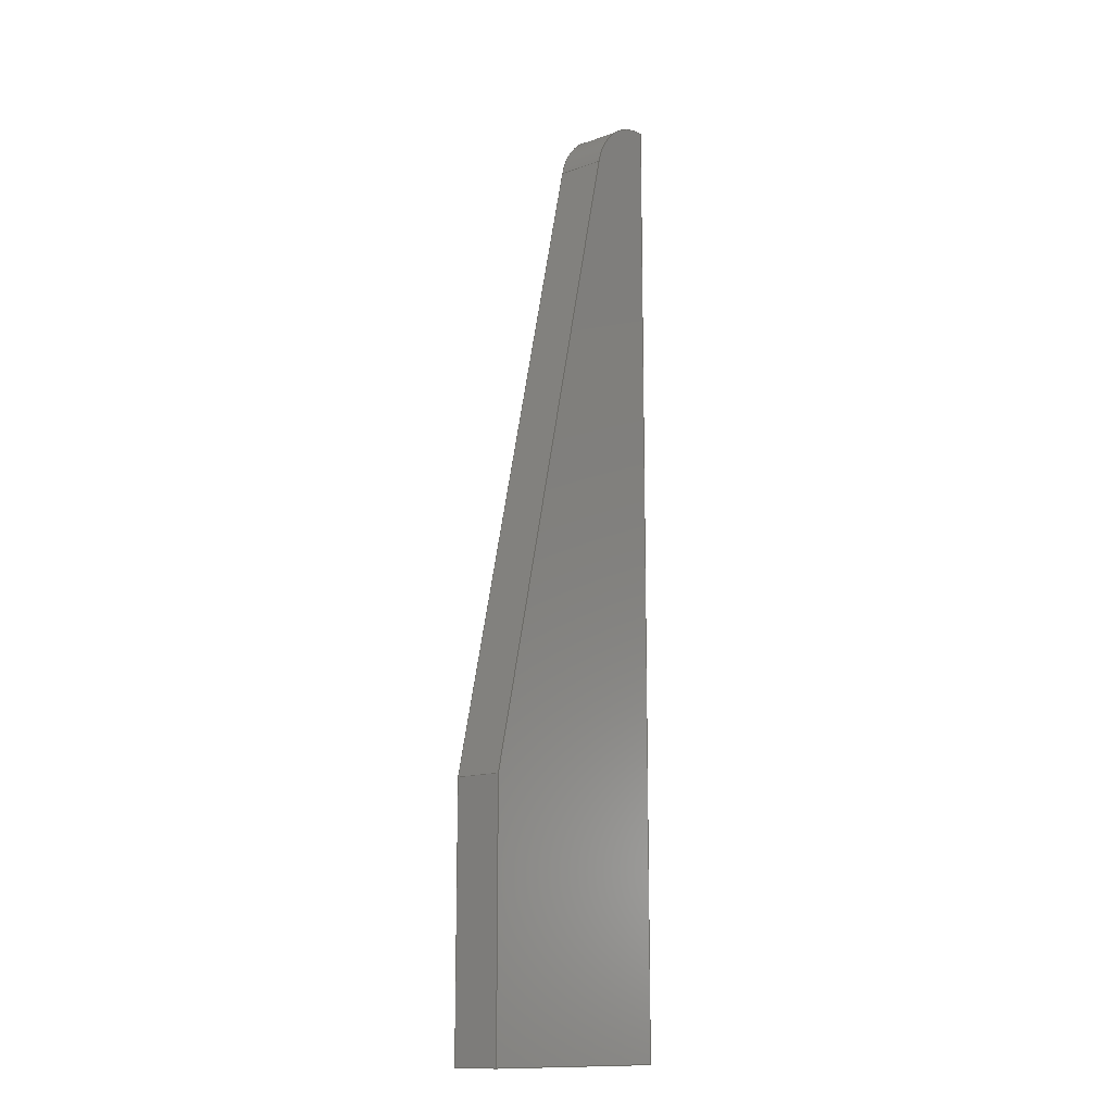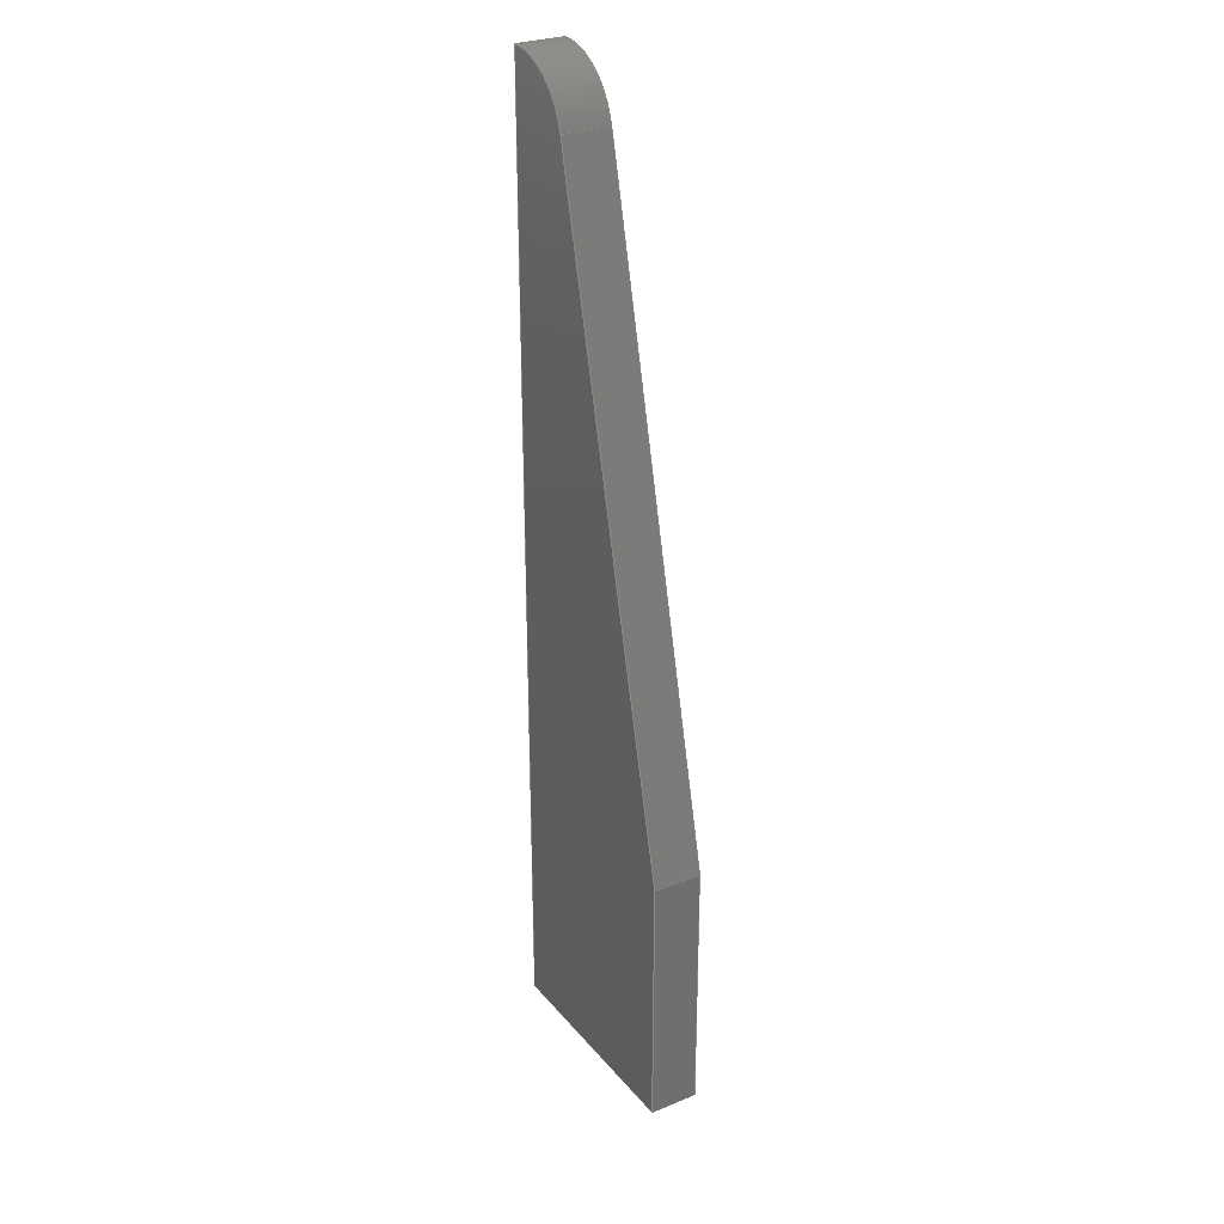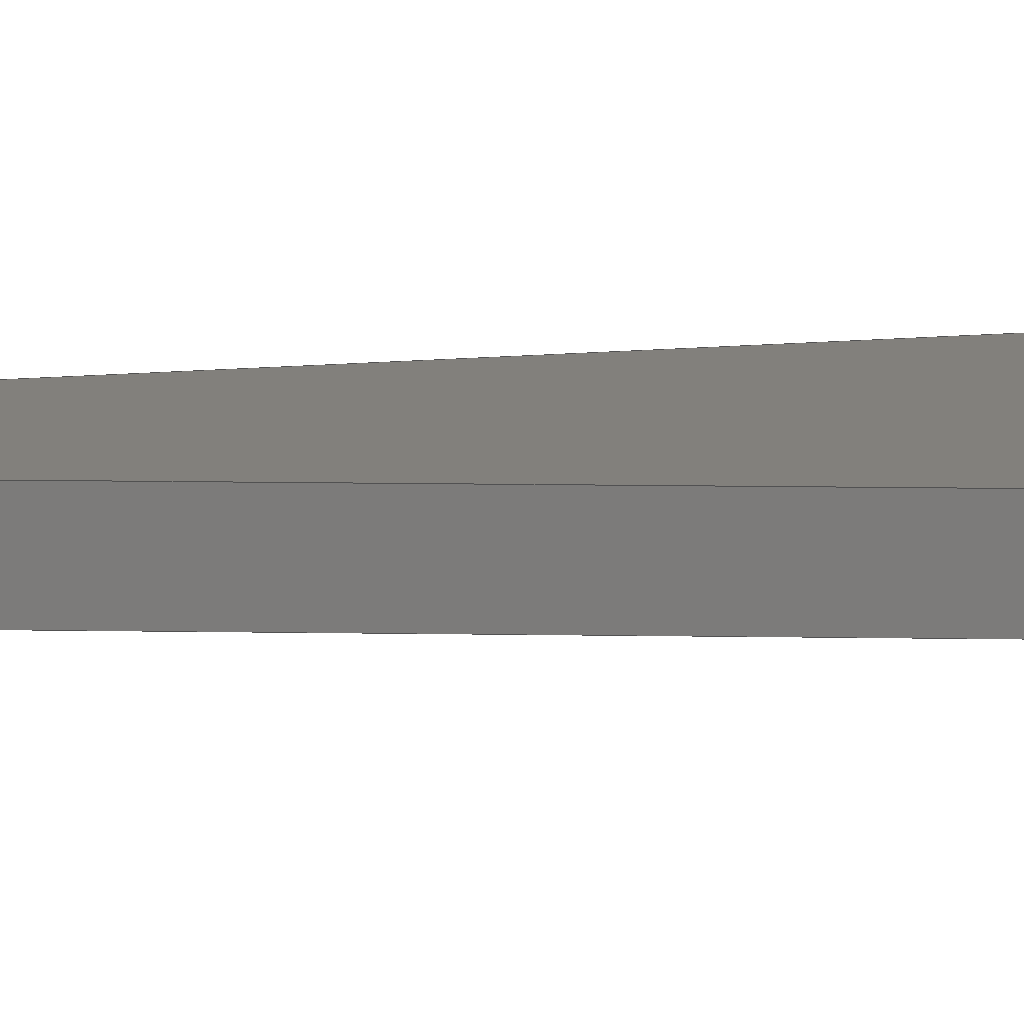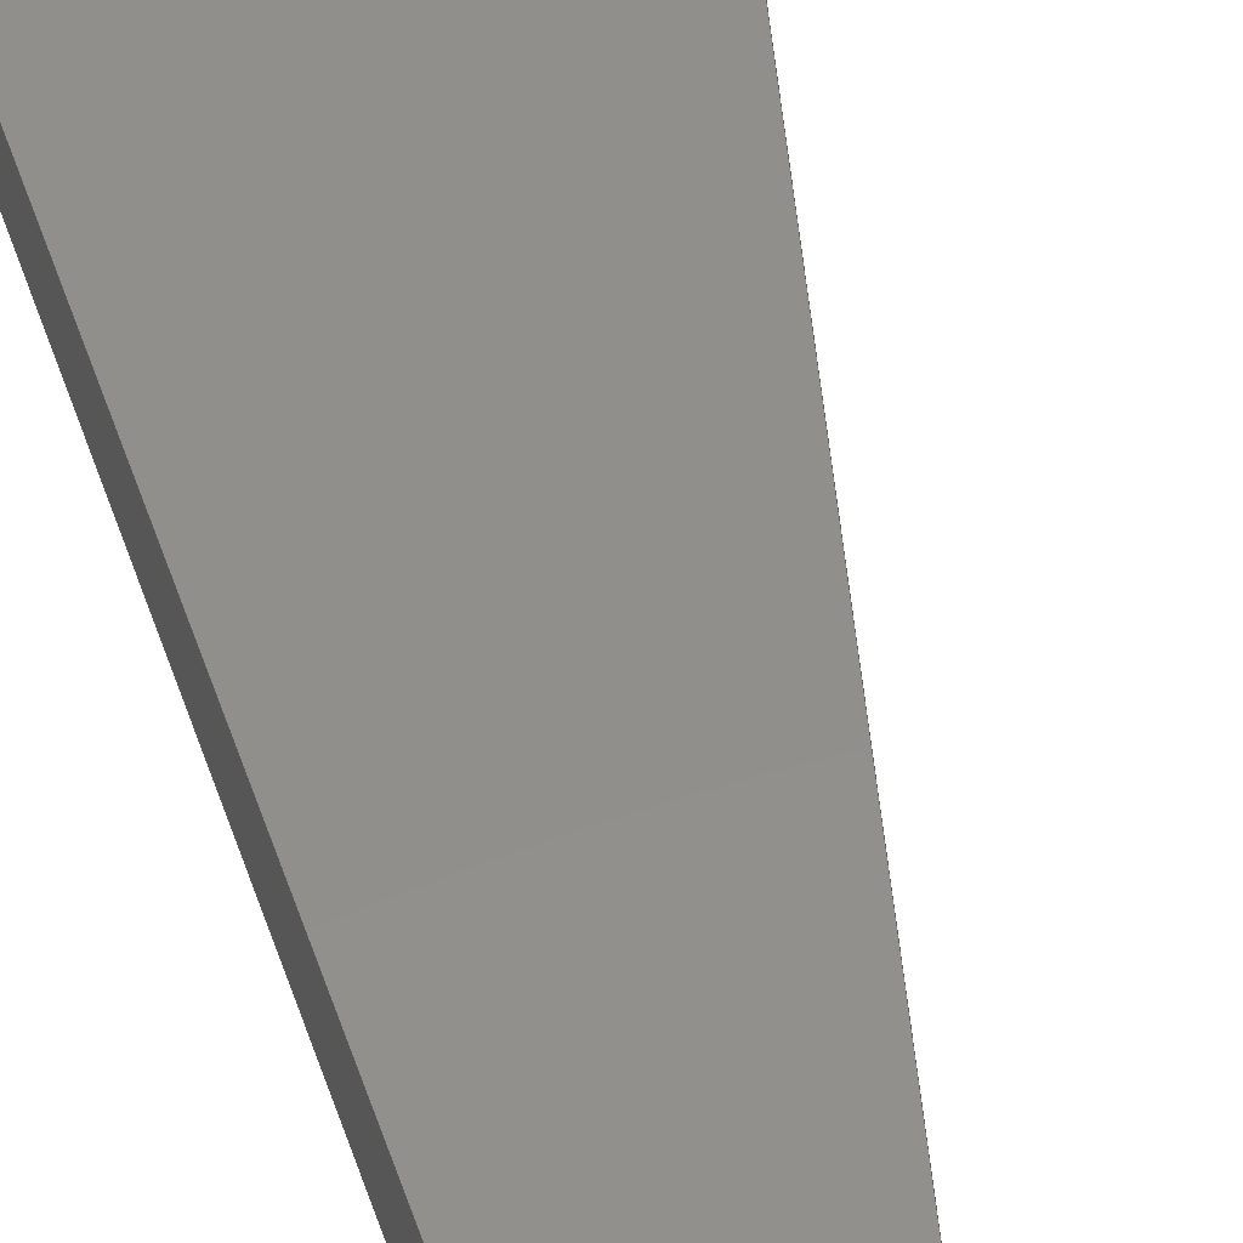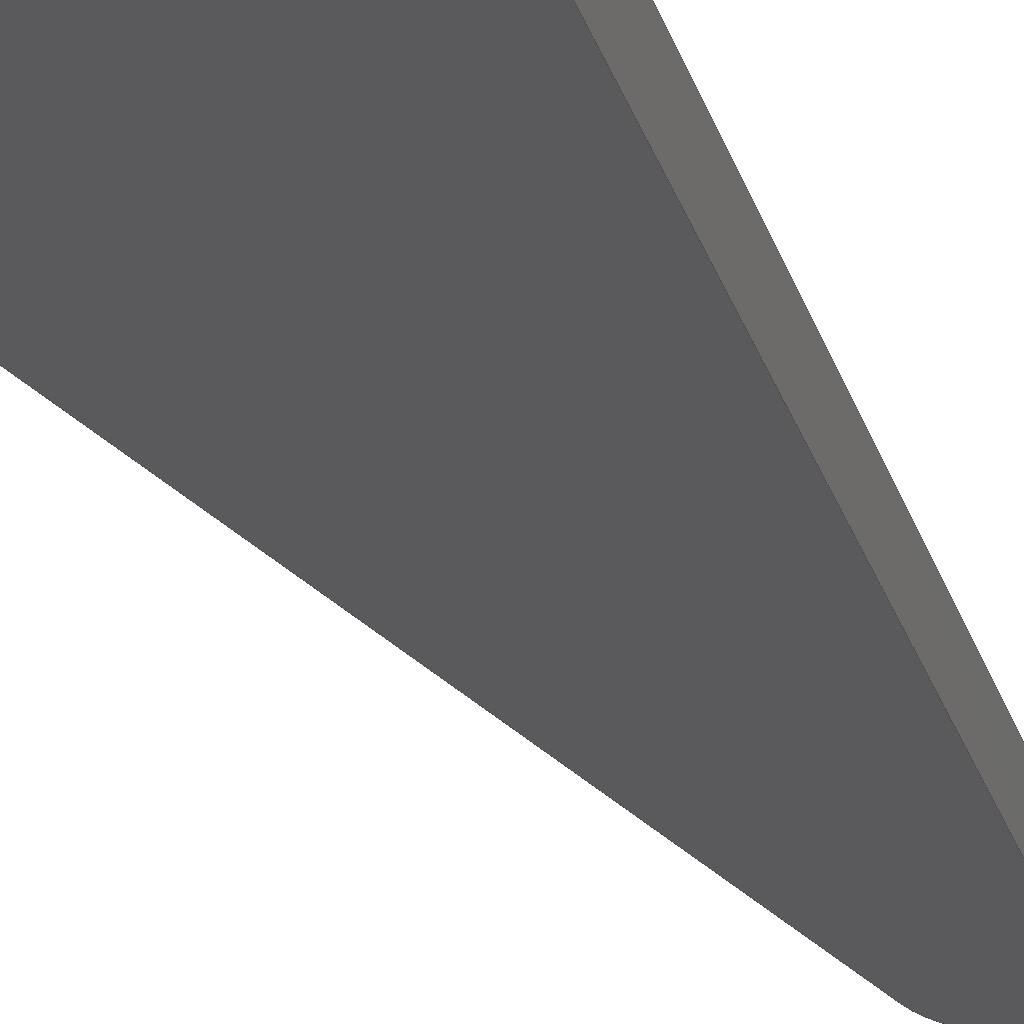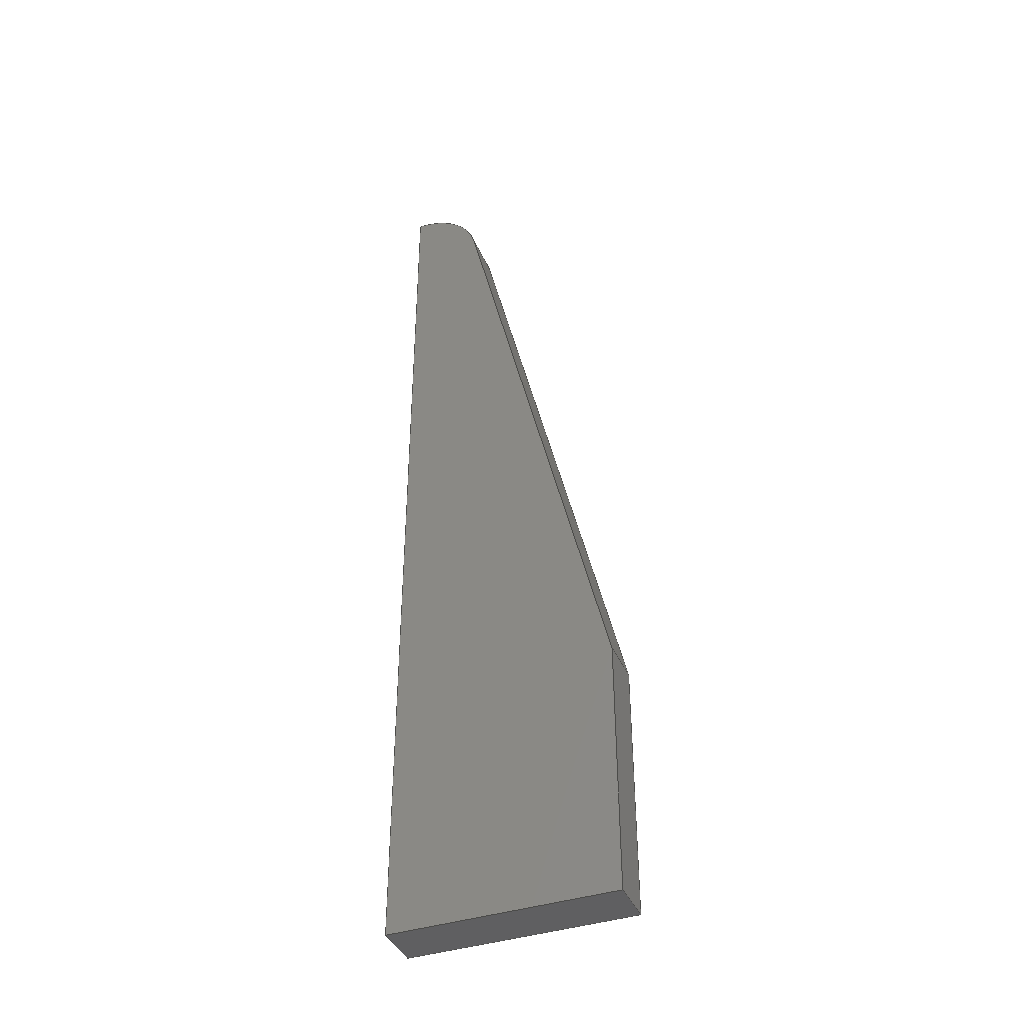
<metadata>
{"format":"step","ext":"step","renderer":"f3d","projection":"perspective","resolution":1024,"background":"white","views":[{"elev":-13.5,"azim":129.2,"up":"+Z"},{"elev":28.4,"azim":58.5,"up":"+Z"},{"elev":14.7,"azim":78.7,"up":"+Y"},{"elev":50.9,"azim":-18.3,"up":"+Y"},{"elev":-24.3,"azim":-165.1,"up":"+Y"},{"elev":-40.4,"azim":21.8,"up":"+Z"}]}
</metadata>
<code>
ISO-10303-21;
DATA;
#1=MECHANICAL_DESIGN_GEOMETRIC_PRESENTATION_REPRESENTATION('',(#4),#209);
#2=SHAPE_REPRESENTATION_RELATIONSHIP('SRR','None',#219,#3);
#3=ADVANCED_BREP_SHAPE_REPRESENTATION('',(#5),#208);
#4=STYLED_ITEM('',(#228),#5);
#5=MANIFOLD_SOLID_BREP('Body1',#117);
#6=CIRCLE('',#135,1.16);
#7=CIRCLE('',#136,1.16);
#8=CYLINDRICAL_SURFACE('',#134,1.16);
#9=FACE_OUTER_BOUND('',#16,.T.);
#10=FACE_OUTER_BOUND('',#17,.T.);
#11=FACE_OUTER_BOUND('',#18,.T.);
#12=FACE_OUTER_BOUND('',#19,.T.);
#13=FACE_OUTER_BOUND('',#20,.T.);
#14=FACE_OUTER_BOUND('',#21,.T.);
#15=FACE_OUTER_BOUND('',#22,.T.);
#16=EDGE_LOOP('',(#74,#75,#76,#77));
#17=EDGE_LOOP('',(#78,#79,#80,#81));
#18=EDGE_LOOP('',(#82,#83,#84,#85));
#19=EDGE_LOOP('',(#86,#87,#88,#89));
#20=EDGE_LOOP('',(#90,#91,#92,#93));
#21=EDGE_LOOP('',(#94,#95,#96,#97,#98));
#22=EDGE_LOOP('',(#99,#100,#101,#102,#103));
#23=LINE('',#177,#36);
#24=LINE('',#179,#37);
#25=LINE('',#181,#38);
#26=LINE('',#182,#39);
#27=LINE('',#185,#40);
#28=LINE('',#187,#41);
#29=LINE('',#188,#42);
#30=LINE('',#191,#43);
#31=LINE('',#193,#44);
#32=LINE('',#194,#45);
#33=LINE('',#200,#46);
#34=LINE('',#202,#47);
#35=LINE('',#203,#48);
#36=VECTOR('',#144,0.3937);
#37=VECTOR('',#145,0.3937);
#38=VECTOR('',#146,0.3937);
#39=VECTOR('',#147,0.3937);
#40=VECTOR('',#150,0.3937);
#41=VECTOR('',#151,0.3937);
#42=VECTOR('',#152,0.3937);
#43=VECTOR('',#155,0.3937);
#44=VECTOR('',#156,0.3937);
#45=VECTOR('',#157,0.3937);
#46=VECTOR('',#164,0.3937);
#47=VECTOR('',#167,0.3937);
#48=VECTOR('',#168,0.3937);
#49=VERTEX_POINT('',#175);
#50=VERTEX_POINT('',#176);
#51=VERTEX_POINT('',#178);
#52=VERTEX_POINT('',#180);
#53=VERTEX_POINT('',#184);
#54=VERTEX_POINT('',#186);
#55=VERTEX_POINT('',#190);
#56=VERTEX_POINT('',#192);
#57=VERTEX_POINT('',#196);
#58=VERTEX_POINT('',#198);
#59=EDGE_CURVE('',#49,#50,#23,.T.);
#60=EDGE_CURVE('',#49,#51,#24,.T.);
#61=EDGE_CURVE('',#52,#51,#25,.T.);
#62=EDGE_CURVE('',#50,#52,#26,.T.);
#63=EDGE_CURVE('',#50,#53,#27,.T.);
#64=EDGE_CURVE('',#54,#52,#28,.T.);
#65=EDGE_CURVE('',#53,#54,#29,.T.);
#66=EDGE_CURVE('',#53,#55,#30,.T.);
#67=EDGE_CURVE('',#56,#54,#31,.T.);
#68=EDGE_CURVE('',#55,#56,#32,.T.);
#69=EDGE_CURVE('',#57,#55,#6,.T.);
#70=EDGE_CURVE('',#58,#56,#7,.T.);
#71=EDGE_CURVE('',#57,#58,#33,.T.);
#72=EDGE_CURVE('',#57,#49,#34,.T.);
#73=EDGE_CURVE('',#51,#58,#35,.T.);
#74=ORIENTED_EDGE('',*,*,#59,.F.);
#75=ORIENTED_EDGE('',*,*,#60,.T.);
#76=ORIENTED_EDGE('',*,*,#61,.F.);
#77=ORIENTED_EDGE('',*,*,#62,.F.);
#78=ORIENTED_EDGE('',*,*,#63,.F.);
#79=ORIENTED_EDGE('',*,*,#62,.T.);
#80=ORIENTED_EDGE('',*,*,#64,.F.);
#81=ORIENTED_EDGE('',*,*,#65,.F.);
#82=ORIENTED_EDGE('',*,*,#66,.F.);
#83=ORIENTED_EDGE('',*,*,#65,.T.);
#84=ORIENTED_EDGE('',*,*,#67,.F.);
#85=ORIENTED_EDGE('',*,*,#68,.F.);
#86=ORIENTED_EDGE('',*,*,#69,.T.);
#87=ORIENTED_EDGE('',*,*,#68,.T.);
#88=ORIENTED_EDGE('',*,*,#70,.F.);
#89=ORIENTED_EDGE('',*,*,#71,.F.);
#90=ORIENTED_EDGE('',*,*,#72,.F.);
#91=ORIENTED_EDGE('',*,*,#71,.T.);
#92=ORIENTED_EDGE('',*,*,#73,.F.);
#93=ORIENTED_EDGE('',*,*,#60,.F.);
#94=ORIENTED_EDGE('',*,*,#73,.T.);
#95=ORIENTED_EDGE('',*,*,#70,.T.);
#96=ORIENTED_EDGE('',*,*,#67,.T.);
#97=ORIENTED_EDGE('',*,*,#64,.T.);
#98=ORIENTED_EDGE('',*,*,#61,.T.);
#99=ORIENTED_EDGE('',*,*,#72,.T.);
#100=ORIENTED_EDGE('',*,*,#59,.T.);
#101=ORIENTED_EDGE('',*,*,#63,.T.);
#102=ORIENTED_EDGE('',*,*,#66,.T.);
#103=ORIENTED_EDGE('',*,*,#69,.F.);
#104=PLANE('',#131);
#105=PLANE('',#132);
#106=PLANE('',#133);
#107=PLANE('',#137);
#108=PLANE('',#138);
#109=PLANE('',#139);
#110=ADVANCED_FACE('',(#9),#104,.T.);
#111=ADVANCED_FACE('',(#10),#105,.T.);
#112=ADVANCED_FACE('',(#11),#106,.T.);
#113=ADVANCED_FACE('',(#12),#8,.T.);
#114=ADVANCED_FACE('',(#13),#107,.T.);
#115=ADVANCED_FACE('',(#14),#108,.T.);
#116=ADVANCED_FACE('',(#15),#109,.F.);
#117=CLOSED_SHELL('',(#110,#111,#112,#113,#114,#115,#116));
#118=DERIVED_UNIT_ELEMENT(#120,1);
#119=DERIVED_UNIT_ELEMENT(#213,3);
#120=(
MASS_UNIT()
NAMED_UNIT(*)
SI_UNIT(.KILO.,.GRAM.)
);
#121=DERIVED_UNIT((#118,#119));
#122=MEASURE_REPRESENTATION_ITEM('density measure',
POSITIVE_RATIO_MEASURE(7850),#121);
#123=PROPERTY_DEFINITION_REPRESENTATION(#128,#125);
#124=PROPERTY_DEFINITION_REPRESENTATION(#129,#126);
#125=REPRESENTATION('material name',(#127),#208);
#126=REPRESENTATION('density',(#122),#208);
#127=DESCRIPTIVE_REPRESENTATION_ITEM('Steel','Steel');
#128=PROPERTY_DEFINITION('material property','material name',#221);
#129=PROPERTY_DEFINITION('material property','density of part',#221);
#130=AXIS2_PLACEMENT_3D('placement',#173,#140,#141);
#131=AXIS2_PLACEMENT_3D('',#174,#142,#143);
#132=AXIS2_PLACEMENT_3D('',#183,#148,#149);
#133=AXIS2_PLACEMENT_3D('',#189,#153,#154);
#134=AXIS2_PLACEMENT_3D('',#195,#158,#159);
#135=AXIS2_PLACEMENT_3D('',#197,#160,#161);
#136=AXIS2_PLACEMENT_3D('',#199,#162,#163);
#137=AXIS2_PLACEMENT_3D('',#201,#165,#166);
#138=AXIS2_PLACEMENT_3D('',#204,#169,#170);
#139=AXIS2_PLACEMENT_3D('',#205,#171,#172);
#140=DIRECTION('axis',(0,0,1));
#141=DIRECTION('refdir',(1,0,0));
#142=DIRECTION('center_axis',(0,0,-1));
#143=DIRECTION('ref_axis',(-1,0,0));
#144=DIRECTION('',(1,0,0));
#145=DIRECTION('',(0,1,0));
#146=DIRECTION('',(-1,0,0));
#147=DIRECTION('',(0,1,0));
#148=DIRECTION('center_axis',(1,0,0));
#149=DIRECTION('ref_axis',(0,0,-1));
#150=DIRECTION('',(0,0,1));
#151=DIRECTION('',(0,0,-1));
#152=DIRECTION('',(0,1,0));
#153=DIRECTION('center_axis',(0.9736,0,0.2284));
#154=DIRECTION('ref_axis',(0.2284,0,-0.9736));
#155=DIRECTION('',(-0.2284,0,0.9736));
#156=DIRECTION('',(0.2284,0,-0.9736));
#157=DIRECTION('',(0,1,0));
#158=DIRECTION('center_axis',(0,1,0));
#159=DIRECTION('ref_axis',(0,0,1));
#160=DIRECTION('center_axis',(0,1,0));
#161=DIRECTION('ref_axis',(0,0,1));
#162=DIRECTION('center_axis',(0,1,0));
#163=DIRECTION('ref_axis',(0,0,1));
#164=DIRECTION('',(0,1,0));
#165=DIRECTION('center_axis',(-1,0,0));
#166=DIRECTION('ref_axis',(0,0,1));
#167=DIRECTION('',(0,0,-1));
#168=DIRECTION('',(0,0,1));
#169=DIRECTION('center_axis',(0,1,0));
#170=DIRECTION('ref_axis',(1,0,0));
#171=DIRECTION('center_axis',(0,1,0));
#172=DIRECTION('ref_axis',(1,0,0));
#173=CARTESIAN_POINT('',(0,0,0));
#174=CARTESIAN_POINT('Origin',(2.62,0,-13.27));
#175=CARTESIAN_POINT('',(-0.8801,0,-13.27));
#176=CARTESIAN_POINT('',(2.62,0,-13.27));
#177=CARTESIAN_POINT('',(-0.8801,0,-13.27));
#178=CARTESIAN_POINT('',(-0.8801,0.75,-13.27));
#179=CARTESIAN_POINT('',(-0.8801,0,-13.27));
#180=CARTESIAN_POINT('',(2.62,0.75,-13.27));
#181=CARTESIAN_POINT('',(-0.8801,0.75,-13.27));
#182=CARTESIAN_POINT('',(2.62,0,-13.27));
#183=CARTESIAN_POINT('Origin',(2.62,0,-9.267));
#184=CARTESIAN_POINT('',(2.62,0,-9.267));
#185=CARTESIAN_POINT('',(2.62,0,-13.27));
#186=CARTESIAN_POINT('',(2.62,0.75,-9.267));
#187=CARTESIAN_POINT('',(2.62,0.75,-13.27));
#188=CARTESIAN_POINT('',(2.62,0,-9.267));
#189=CARTESIAN_POINT('Origin',(0.2489,0,0.838));
#190=CARTESIAN_POINT('',(0.2489,0,0.838));
#191=CARTESIAN_POINT('',(2.62,0,-9.267));
#192=CARTESIAN_POINT('',(0.2489,0.75,0.838));
#193=CARTESIAN_POINT('',(2.62,0.75,-9.267));
#194=CARTESIAN_POINT('',(0.2489,0,0.838));
#195=CARTESIAN_POINT('Origin',(-0.8801,0,0.5731));
#196=CARTESIAN_POINT('',(-0.8801,0,1.733));
#197=CARTESIAN_POINT('Origin',(-0.8801,0,0.5731));
#198=CARTESIAN_POINT('',(-0.8801,0.75,1.733));
#199=CARTESIAN_POINT('Origin',(-0.8801,0.75,0.5731));
#200=CARTESIAN_POINT('',(-0.8801,0,1.733));
#201=CARTESIAN_POINT('Origin',(-0.8801,0,-13.27));
#202=CARTESIAN_POINT('',(-0.8801,0,1.733));
#203=CARTESIAN_POINT('',(-0.8801,0.75,1.733));
#204=CARTESIAN_POINT('Origin',(0.8699,0.75,-5.767));
#205=CARTESIAN_POINT('Origin',(0.8699,0,-5.767));
#206=UNCERTAINTY_MEASURE_WITH_UNIT(LENGTH_MEASURE(0.0003937),
#211,'DISTANCE_ACCURACY_VALUE',
'Maximum model space distance between geometric entities at asserted c
onnectivities');
#207=UNCERTAINTY_MEASURE_WITH_UNIT(LENGTH_MEASURE(0.0003937),
#211,'DISTANCE_ACCURACY_VALUE',
'Maximum model space distance between geometric entities at asserted c
onnectivities');
#208=(
GEOMETRIC_REPRESENTATION_CONTEXT(3)
GLOBAL_UNCERTAINTY_ASSIGNED_CONTEXT((#206))
GLOBAL_UNIT_ASSIGNED_CONTEXT((#211,#215,#216))
REPRESENTATION_CONTEXT('','3D')
);
#209=(
GEOMETRIC_REPRESENTATION_CONTEXT(3)
GLOBAL_UNCERTAINTY_ASSIGNED_CONTEXT((#207))
GLOBAL_UNIT_ASSIGNED_CONTEXT((#211,#215,#216))
REPRESENTATION_CONTEXT('','3D')
);
#210=DIMENSIONAL_EXPONENTS(1,0,0,0,0,0,0);
#211=(
CONVERSION_BASED_UNIT('inch',#214)
LENGTH_UNIT()
NAMED_UNIT(#210)
);
#212=(
LENGTH_UNIT()
NAMED_UNIT(*)
SI_UNIT(.MILLI.,.METRE.)
);
#213=(
LENGTH_UNIT()
NAMED_UNIT(*)
SI_UNIT($,.METRE.)
);
#214=LENGTH_MEASURE_WITH_UNIT(LENGTH_MEASURE(25.4),#212);
#215=(
NAMED_UNIT(*)
PLANE_ANGLE_UNIT()
SI_UNIT($,.RADIAN.)
);
#216=(
NAMED_UNIT(*)
SI_UNIT($,.STERADIAN.)
SOLID_ANGLE_UNIT()
);
#217=SHAPE_DEFINITION_REPRESENTATION(#218,#219);
#218=PRODUCT_DEFINITION_SHAPE('',$,#221);
#219=SHAPE_REPRESENTATION('',(#130),#208);
#220=PRODUCT_DEFINITION_CONTEXT('part definition',#225,'design');
#221=PRODUCT_DEFINITION('Untitled','Untitled',#222,#220);
#222=PRODUCT_DEFINITION_FORMATION('',$,#227);
#223=PRODUCT_RELATED_PRODUCT_CATEGORY('Untitled','Untitled',(#227));
#224=APPLICATION_PROTOCOL_DEFINITION('international standard',
'automotive_design',2009,#225);
#225=APPLICATION_CONTEXT(
'Core Data for Automotive Mechanical Design Process');
#226=PRODUCT_CONTEXT('part definition',#225,'mechanical');
#227=PRODUCT('Untitled','Untitled',$,(#226));
#228=PRESENTATION_STYLE_ASSIGNMENT((#229));
#229=SURFACE_STYLE_USAGE(.BOTH.,#230);
#230=SURFACE_SIDE_STYLE('',(#231));
#231=SURFACE_STYLE_FILL_AREA(#232);
#232=FILL_AREA_STYLE('Steel - Satin',(#233));
#233=FILL_AREA_STYLE_COLOUR('Steel - Satin',#234);
#234=COLOUR_RGB('Steel - Satin',0.6275,0.6275,0.6275);
ENDSEC;
END-ISO-10303-21;

</code>
